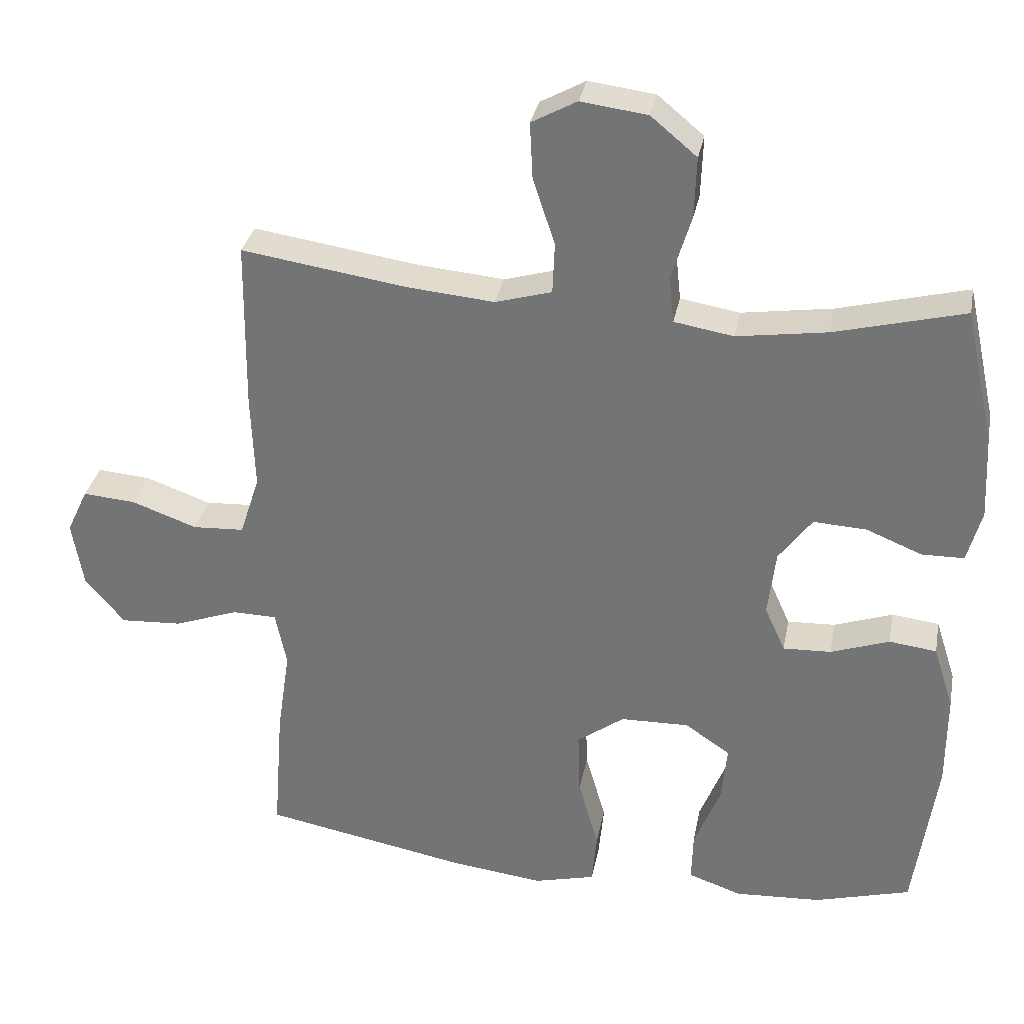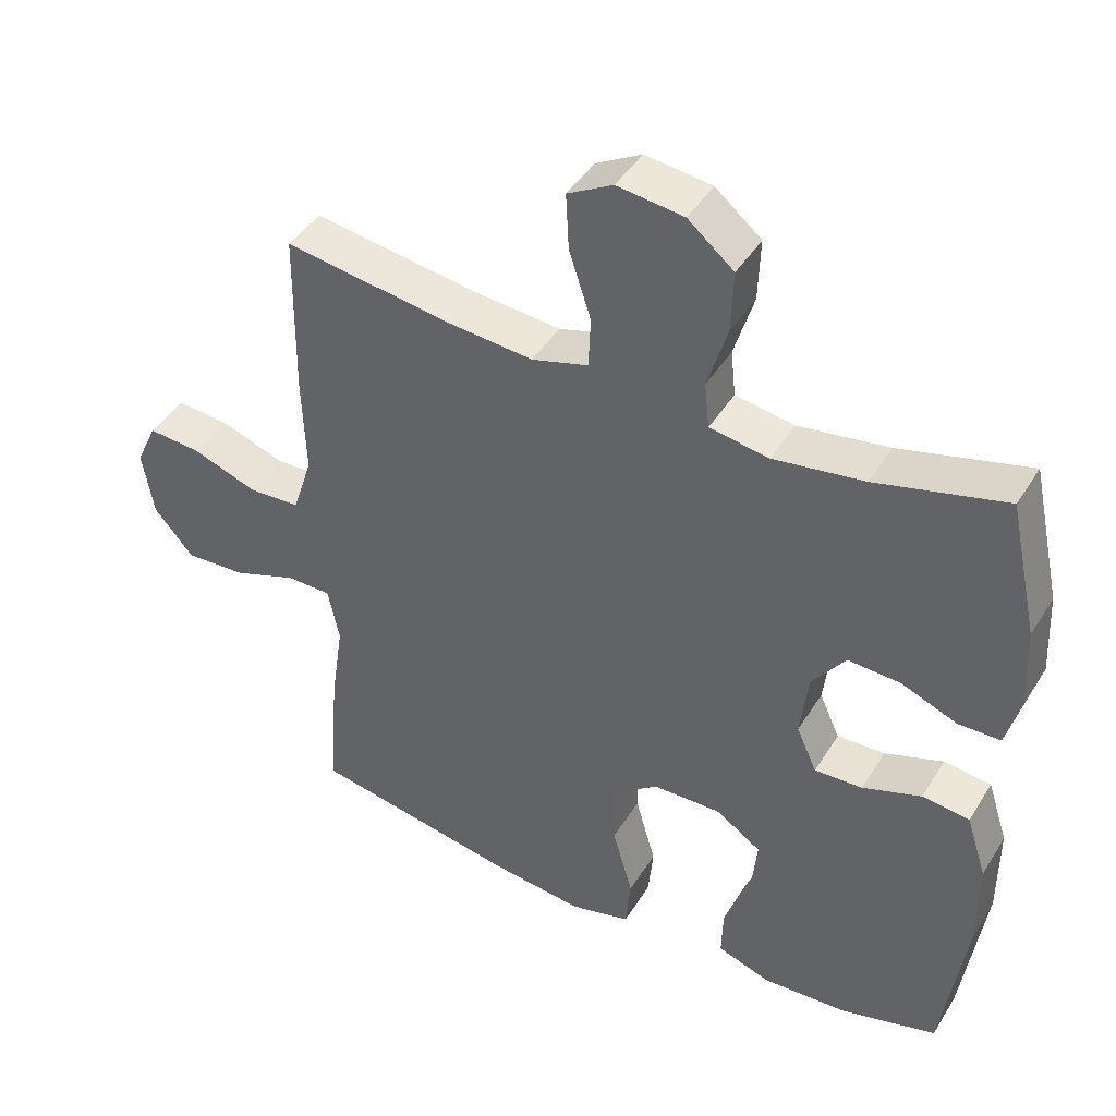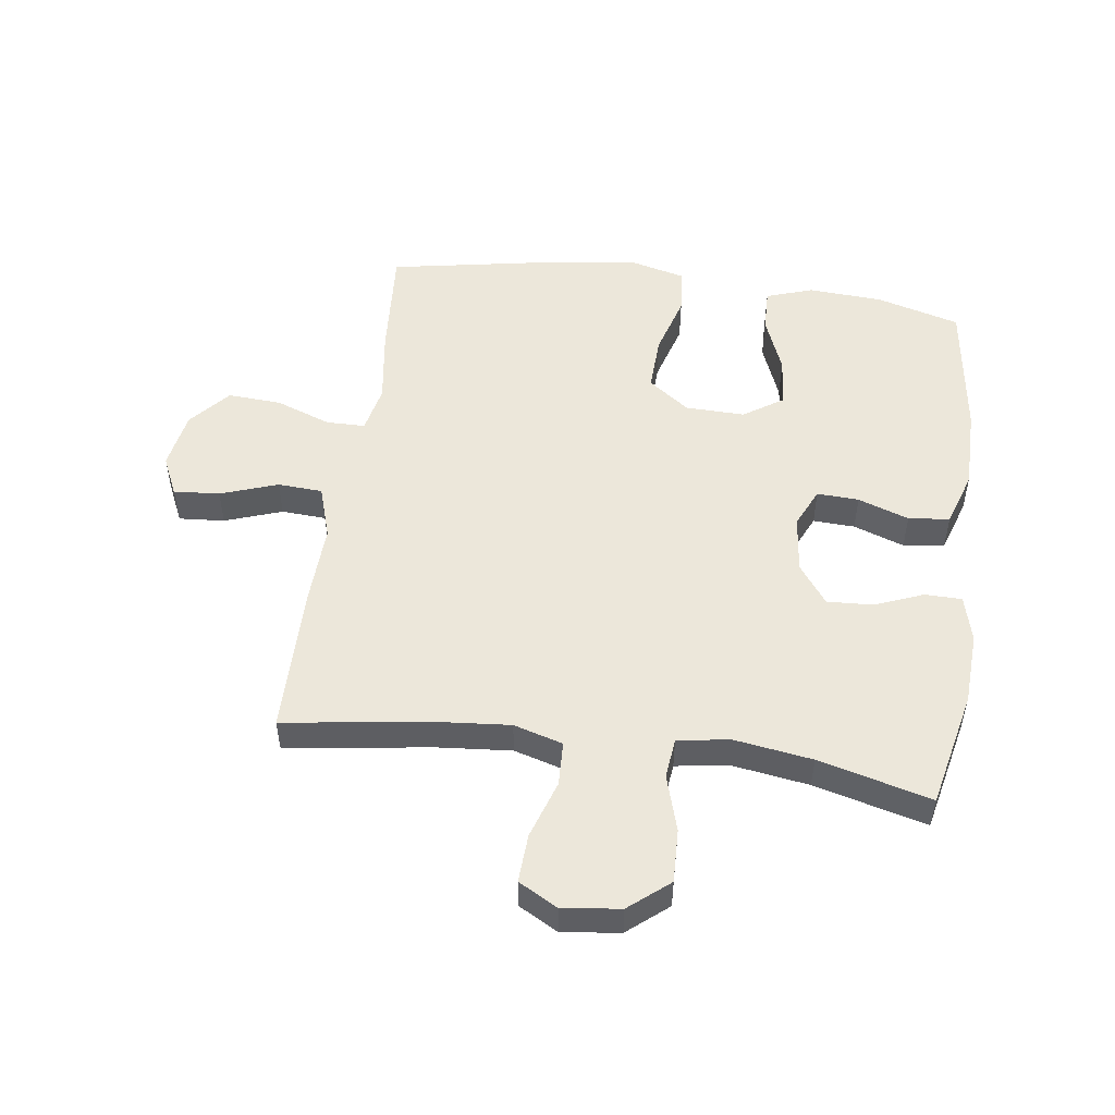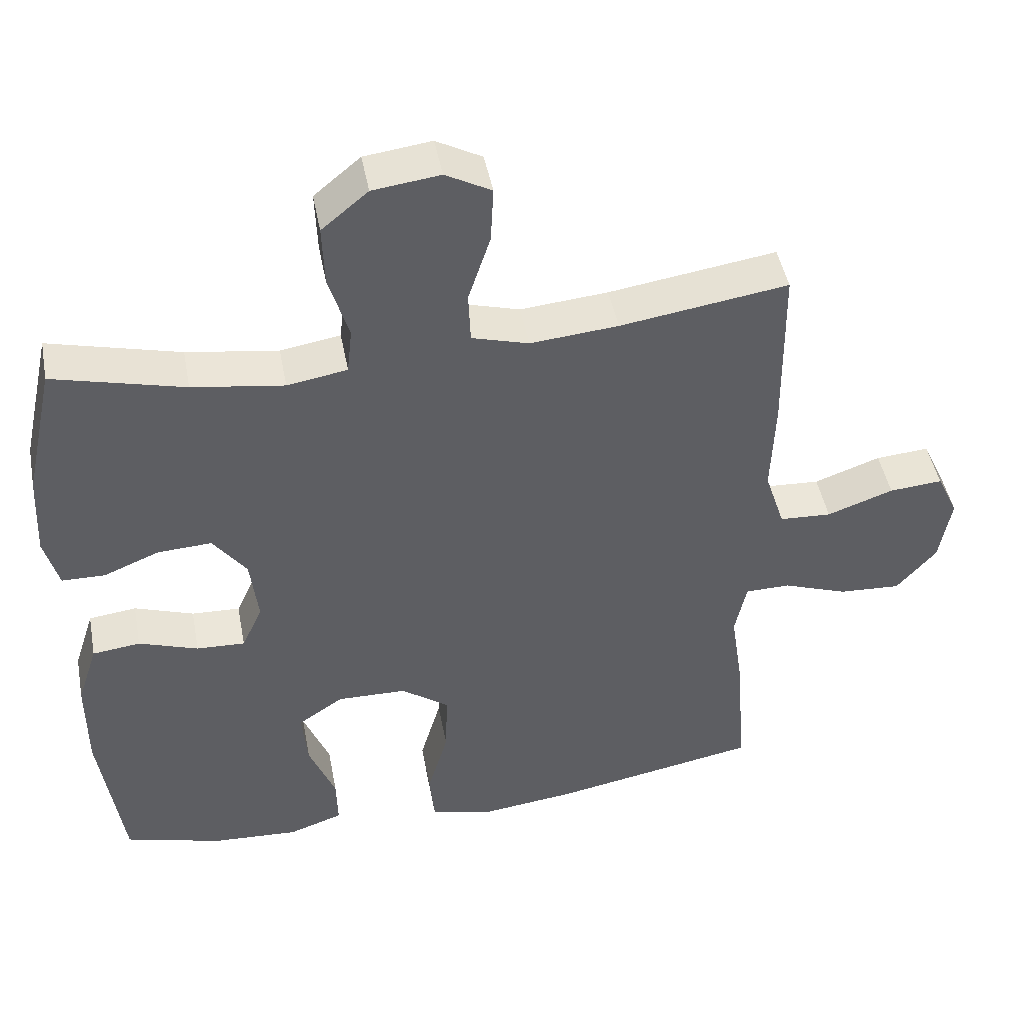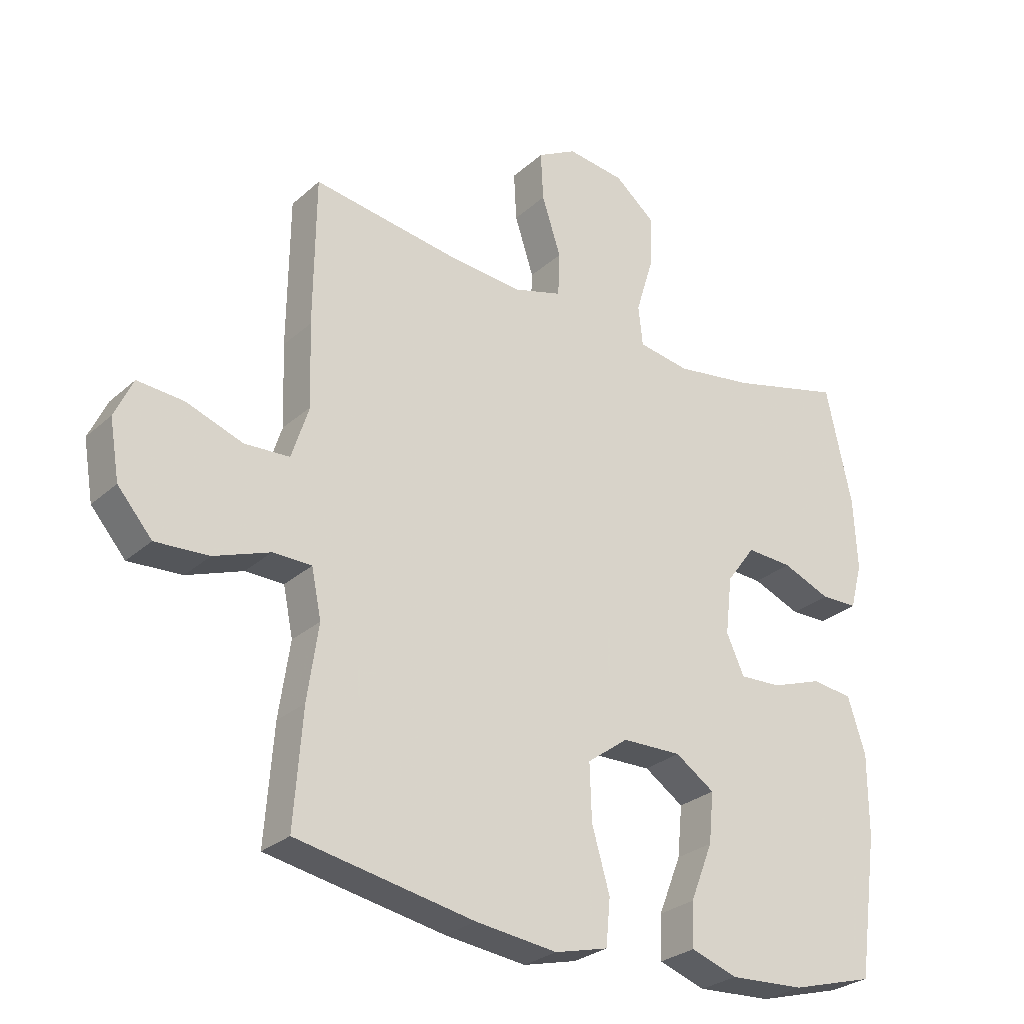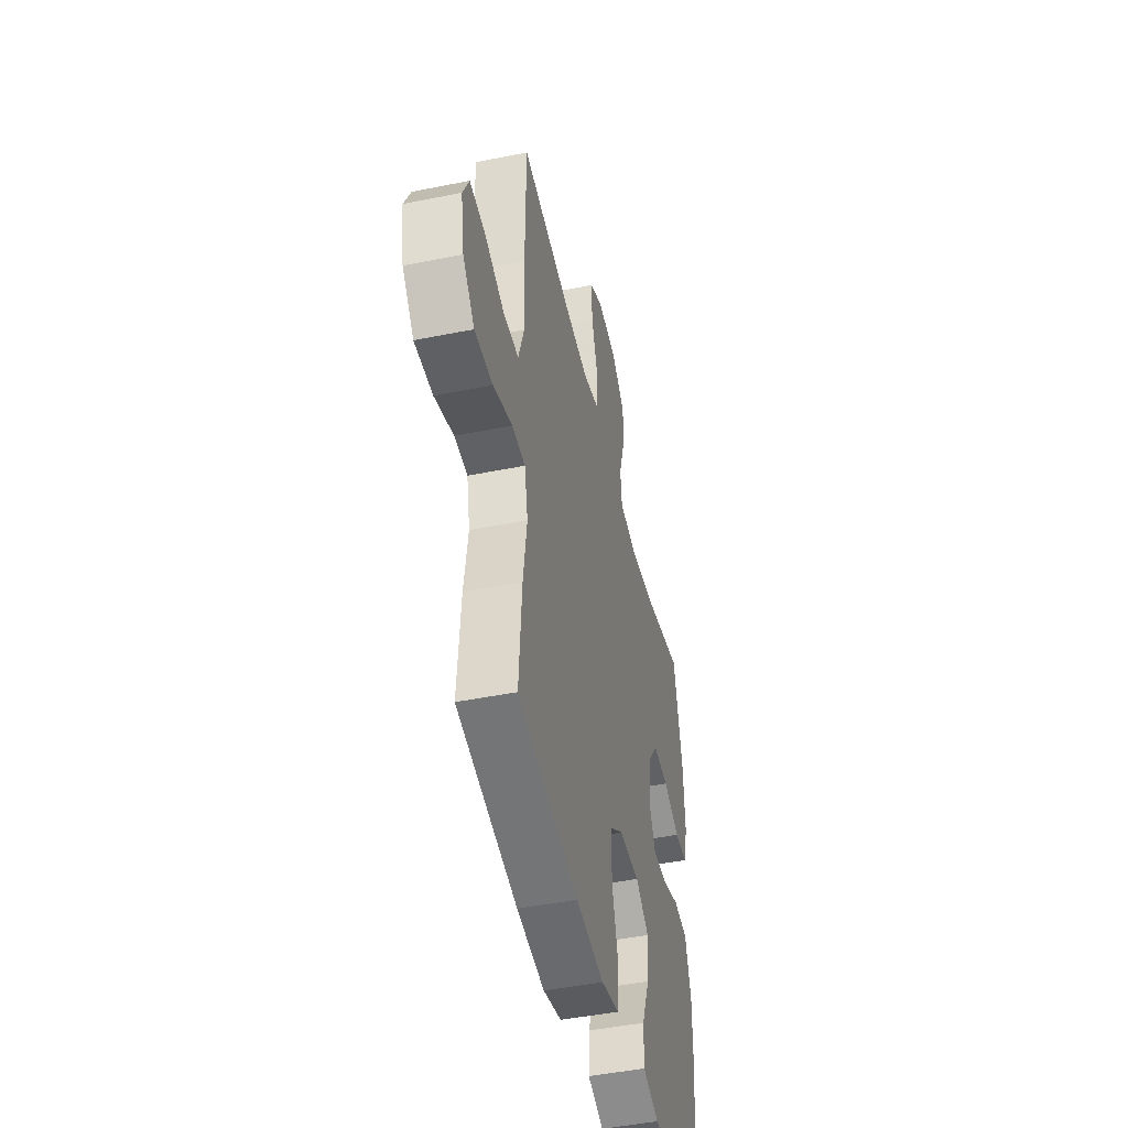
<metadata>
{"format":"obj","ext":"obj","renderer":"f3d","projection":"perspective","resolution":1024,"background":"white","views":[{"elev":32.2,"azim":10.8,"up":"+Z"},{"elev":43.4,"azim":29.6,"up":"+Z"},{"elev":51.4,"azim":8.0,"up":"+Y"},{"elev":46.1,"azim":169.3,"up":"+Z"},{"elev":-27.7,"azim":-36.9,"up":"+Z"},{"elev":-46.5,"azim":-77.1,"up":"+Z"}]}
</metadata>
<code>
v -0.5 0.07 0.5
v -0.265 0.07 0.465
v -0.142 0.07 0.454
v -0.062 0.07 0.477
v -0.059 0.07 0.549
v -0.09 0.07 0.644
v -0.094 0.07 0.723
v -0.03 0.07 0.758
v 0.064 0.07 0.746
v 0.129 0.07 0.692
v 0.126 0.07 0.605
v 0.098 0.07 0.513
v 0.105 0.07 0.448
v 0.189 0.07 0.434
v 0.317 0.07 0.453
v 0.5 0.07 0.5
v 0.542 0.07 0.309
v 0.548 0.07 0.191
v 0.528 0.07 0.116
v 0.468 0.07 0.115
v 0.389 0.07 0.147
v 0.314 0.07 0.151
v 0.267 0.07 0.087
v 0.256 0.07 -0.007
v 0.285 0.07 -0.071
v 0.353 0.07 -0.068
v 0.436 0.07 -0.039
v 0.503 0.07 -0.047
v 0.532 0.07 -0.137
v 0.532 0.07 -0.271
v 0.5 0.07 -0.5
v 0.364 0.07 -0.538
v 0.242 0.07 -0.545
v 0.166 0.07 -0.519
v 0.168 0.07 -0.448
v 0.205 0.07 -0.355
v 0.213 0.07 -0.273
v 0.149 0.07 -0.23
v 0.052 0.07 -0.232
v -0.015 0.07 -0.281
v -0.012 0.07 -0.372
v 0.017 0.07 -0.473
v 0.01 0.07 -0.548
v -0.077 0.07 -0.57
v -0.21 0.07 -0.554
v -0.5 0.07 -0.5
v -0.486 0.07 -0.315
v -0.468 0.07 -0.193
v -0.484 0.07 -0.115
v -0.547 0.07 -0.114
v -0.638 0.07 -0.147
v -0.725 0.07 -0.152
v -0.781 0.07 -0.087
v -0.797 0.07 0.008
v -0.767 0.07 0.072
v -0.692 0.07 0.066
v -0.599 0.07 0.033
v -0.526 0.07 0.037
v -0.498 0.07 0.124
v -0.503 0.07 0.258
v -0.5 0 0.5
v -0.265 0 0.465
v -0.142 0 0.454
v -0.062 0 0.477
v -0.059 0 0.549
v -0.09 0 0.644
v -0.094 0 0.723
v -0.03 0 0.758
v 0.064 0 0.746
v 0.129 0 0.692
v 0.126 0 0.605
v 0.098 0 0.513
v 0.105 0 0.448
v 0.189 0 0.434
v 0.317 0 0.453
v 0.5 0 0.5
v 0.542 0 0.309
v 0.548 0 0.191
v 0.528 0 0.116
v 0.468 0 0.115
v 0.389 0 0.147
v 0.314 0 0.151
v 0.267 0 0.087
v 0.256 0 -0.007
v 0.285 0 -0.071
v 0.353 0 -0.068
v 0.436 0 -0.039
v 0.503 0 -0.047
v 0.532 0 -0.137
v 0.532 0 -0.271
v 0.5 0 -0.5
v 0.364 0 -0.538
v 0.242 0 -0.545
v 0.166 0 -0.519
v 0.168 0 -0.448
v 0.205 0 -0.355
v 0.213 0 -0.273
v 0.149 0 -0.23
v 0.052 0 -0.232
v -0.015 0 -0.281
v -0.012 0 -0.372
v 0.017 0 -0.473
v 0.01 0 -0.548
v -0.077 0 -0.57
v -0.21 0 -0.554
v -0.5 0 -0.5
v -0.486 0 -0.315
v -0.468 0 -0.193
v -0.484 0 -0.115
v -0.547 0 -0.114
v -0.638 0 -0.147
v -0.725 0 -0.152
v -0.781 0 -0.087
v -0.797 0 0.008
v -0.767 0 0.072
v -0.692 0 0.066
v -0.599 0 0.033
v -0.526 0 0.037
v -0.498 0 0.124
v -0.503 0 0.258
f 59 60 1 2
f 58 59 2 3
f 54 55 56 57
f 54 57 58
f 53 54 58
f 50 51 52 53
f 49 50 53 58
f 45 46 47 48
f 45 48 49
f 41 42 43 44
f 40 41 44 45
f 33 34 35 36
f 33 36 37
f 32 33 37
f 31 32 37
f 30 31 37
f 29 30 37 38
f 26 27 28 29
f 25 26 29 38
f 18 19 20 21
f 18 21 22
f 15 16 17 18
f 14 15 18 22
f 13 14 22 23
f 9 10 11 12
f 9 12 13
f 8 9 13
f 5 6 7 8
f 4 5 8 13
f 40 45 49 58
f 39 40 58 3
f 24 25 38 39
f 13 23 24 39
f 3 4 13 39
f 62 61 120 119
f 63 62 119 118
f 117 116 115 114
f 118 117 114
f 118 114 113
f 113 112 111 110
f 118 113 110 109
f 108 107 106 105
f 109 108 105
f 104 103 102 101
f 105 104 101 100
f 96 95 94 93
f 97 96 93
f 97 93 92
f 97 92 91
f 97 91 90
f 98 97 90 89
f 89 88 87 86
f 98 89 86 85
f 81 80 79 78
f 82 81 78
f 78 77 76 75
f 82 78 75 74
f 83 82 74 73
f 72 71 70 69
f 73 72 69
f 73 69 68
f 68 67 66 65
f 73 68 65 64
f 118 109 105 100
f 63 118 100 99
f 99 98 85 84
f 99 84 83 73
f 99 73 64 63
f 1 61 62 2
f 2 62 63 3
f 3 63 64 4
f 4 64 65 5
f 5 65 66 6
f 6 66 67 7
f 7 67 68 8
f 8 68 69 9
f 9 69 70 10
f 10 70 71 11
f 11 71 72 12
f 12 72 73 13
f 13 73 74 14
f 14 74 75 15
f 15 75 76 16
f 16 76 77 17
f 17 77 78 18
f 18 78 79 19
f 19 79 80 20
f 20 80 81 21
f 21 81 82 22
f 22 82 83 23
f 23 83 84 24
f 24 84 85 25
f 25 85 86 26
f 26 86 87 27
f 27 87 88 28
f 28 88 89 29
f 29 89 90 30
f 30 90 91 31
f 31 91 92 32
f 32 92 93 33
f 33 93 94 34
f 34 94 95 35
f 35 95 96 36
f 36 96 97 37
f 37 97 98 38
f 38 98 99 39
f 39 99 100 40
f 40 100 101 41
f 41 101 102 42
f 42 102 103 43
f 43 103 104 44
f 44 104 105 45
f 45 105 106 46
f 46 106 107 47
f 47 107 108 48
f 48 108 109 49
f 49 109 110 50
f 50 110 111 51
f 51 111 112 52
f 52 112 113 53
f 53 113 114 54
f 54 114 115 55
f 55 115 116 56
f 56 116 117 57
f 57 117 118 58
f 58 118 119 59
f 59 119 120 60
f 60 120 61 1

</code>
